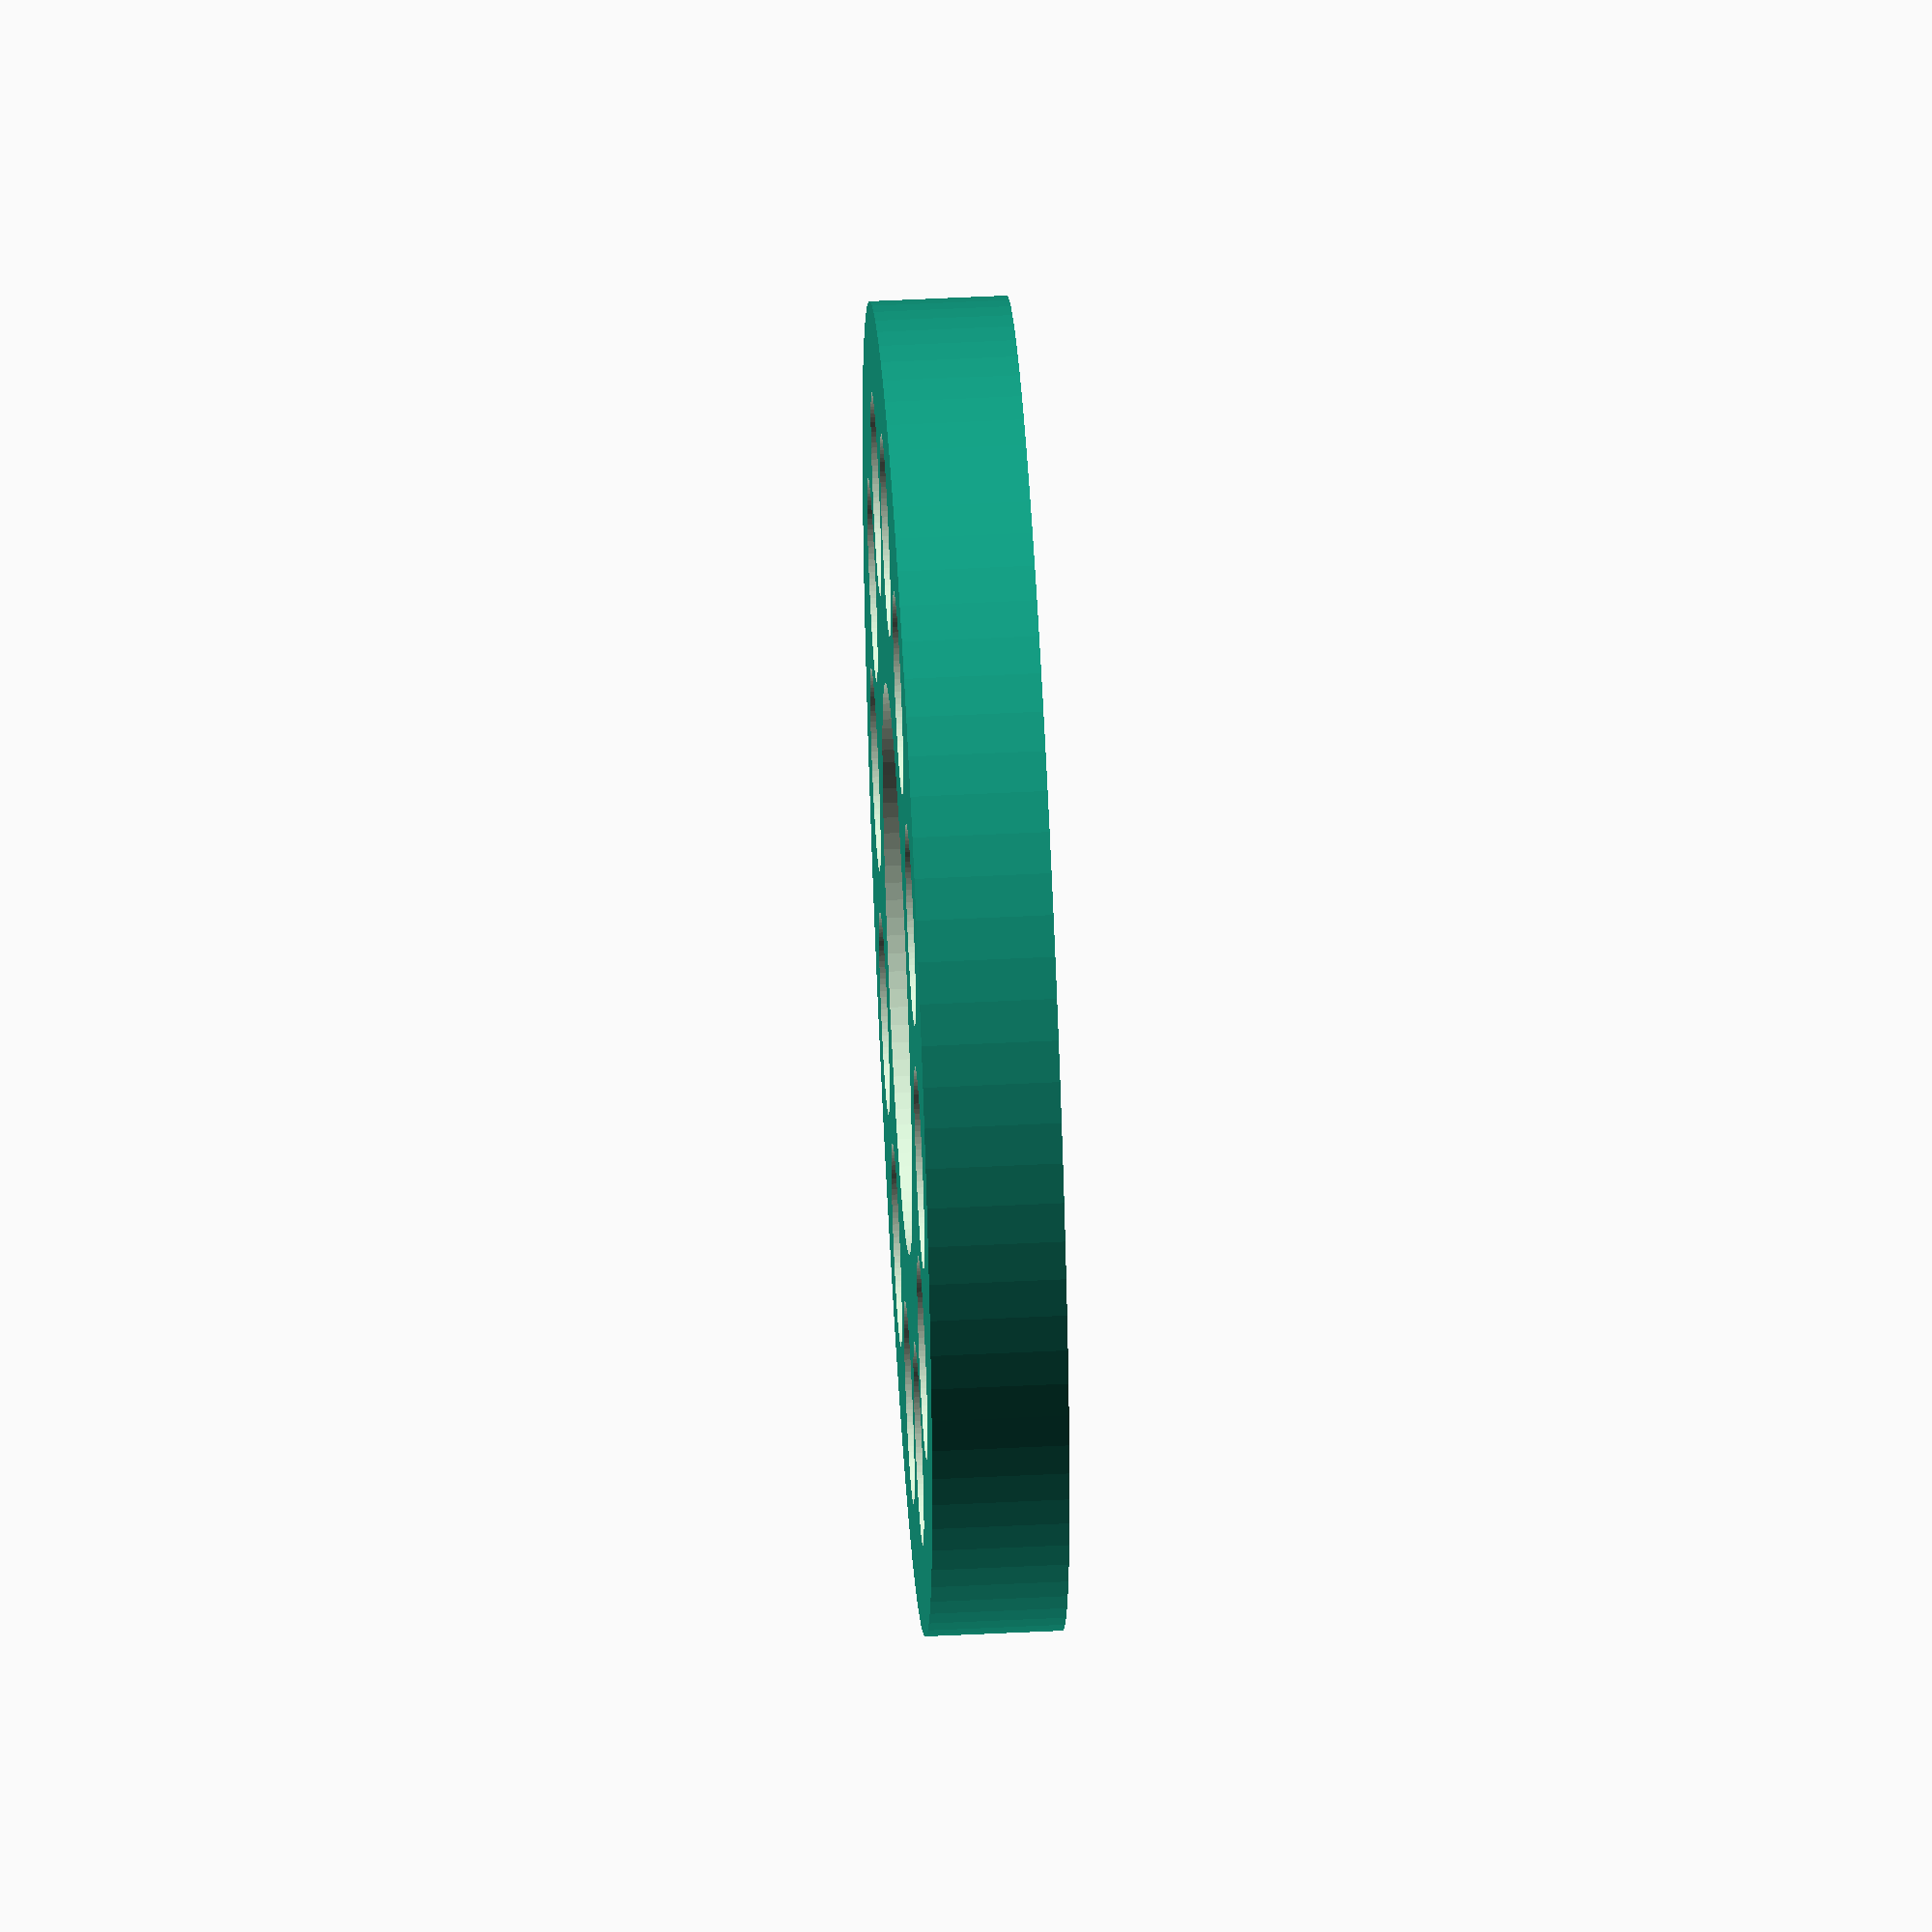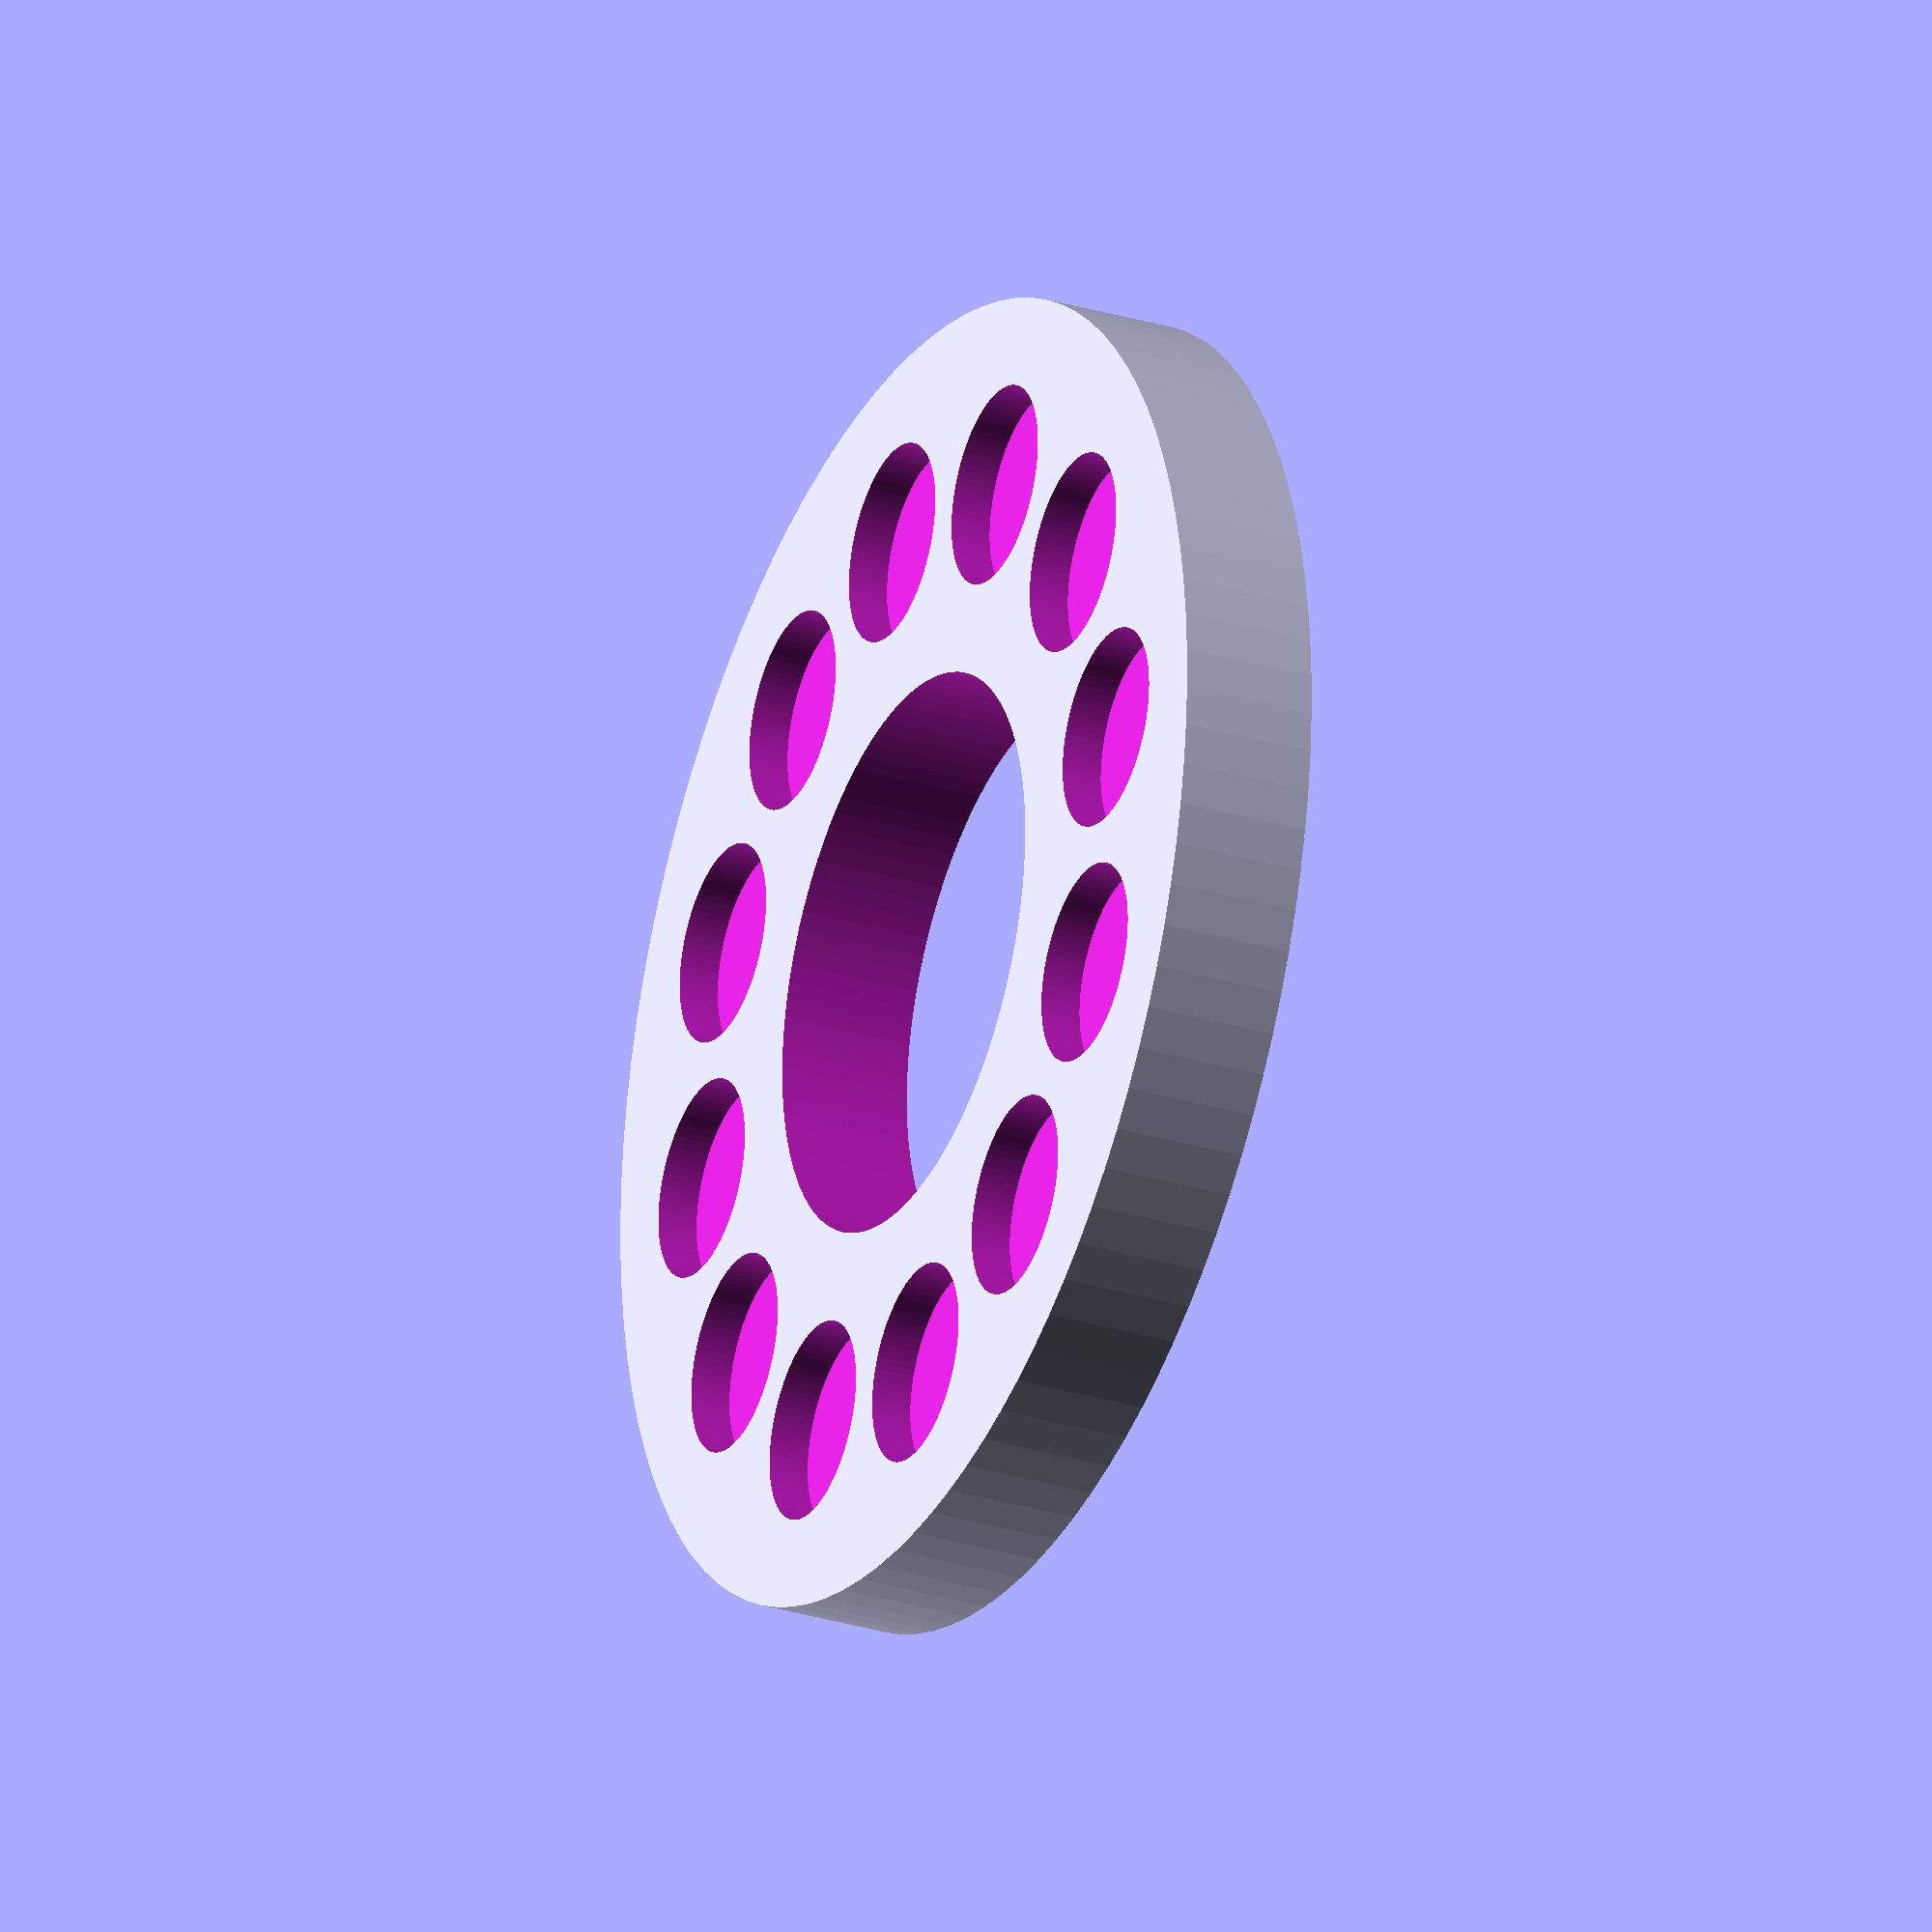
<openscad>

// Printable Rotor Plate
module rotor() {
    difference() {
        // Main plate
        cylinder(h=7.2, r=35.0, 
                center=false, $fn=100);

        // Center hole
        translate([0, 0, -1])
        cylinder(h=9.2, r=15.0, 
                center=false, $fn=100);

        // Magnet recesses
        union() {
            
                rotate([0, 0, 0.0])
                translate([25.0, 0, 5.0])
                cylinder(h=(2.2+1), d=10.671975511965979, 
                        center=false, $fn=100);

                rotate([0, 0, 30.0])
                translate([25.0, 0, 5.0])
                cylinder(h=(2.2+1), d=10.671975511965979, 
                        center=false, $fn=100);

                rotate([0, 0, 60.0])
                translate([25.0, 0, 5.0])
                cylinder(h=(2.2+1), d=10.671975511965979, 
                        center=false, $fn=100);

                rotate([0, 0, 90.0])
                translate([25.0, 0, 5.0])
                cylinder(h=(2.2+1), d=10.671975511965979, 
                        center=false, $fn=100);

                rotate([0, 0, 120.0])
                translate([25.0, 0, 5.0])
                cylinder(h=(2.2+1), d=10.671975511965979, 
                        center=false, $fn=100);

                rotate([0, 0, 150.0])
                translate([25.0, 0, 5.0])
                cylinder(h=(2.2+1), d=10.671975511965979, 
                        center=false, $fn=100);

                rotate([0, 0, 180.0])
                translate([25.0, 0, 5.0])
                cylinder(h=(2.2+1), d=10.671975511965979, 
                        center=false, $fn=100);

                rotate([0, 0, 210.0])
                translate([25.0, 0, 5.0])
                cylinder(h=(2.2+1), d=10.671975511965979, 
                        center=false, $fn=100);

                rotate([0, 0, 240.0])
                translate([25.0, 0, 5.0])
                cylinder(h=(2.2+1), d=10.671975511965979, 
                        center=false, $fn=100);

                rotate([0, 0, 270.0])
                translate([25.0, 0, 5.0])
                cylinder(h=(2.2+1), d=10.671975511965979, 
                        center=false, $fn=100);

                rotate([0, 0, 300.0])
                translate([25.0, 0, 5.0])
                cylinder(h=(2.2+1), d=10.671975511965979, 
                        center=false, $fn=100);

                rotate([0, 0, 330.0])
                translate([25.0, 0, 5.0])
                cylinder(h=(2.2+1), d=10.671975511965979, 
                        center=false, $fn=100);
        }
    }
}

rotor();
</openscad>
<views>
elev=306.8 azim=241.5 roll=87.0 proj=o view=solid
elev=207.8 azim=296.7 roll=115.1 proj=o view=solid
</views>
